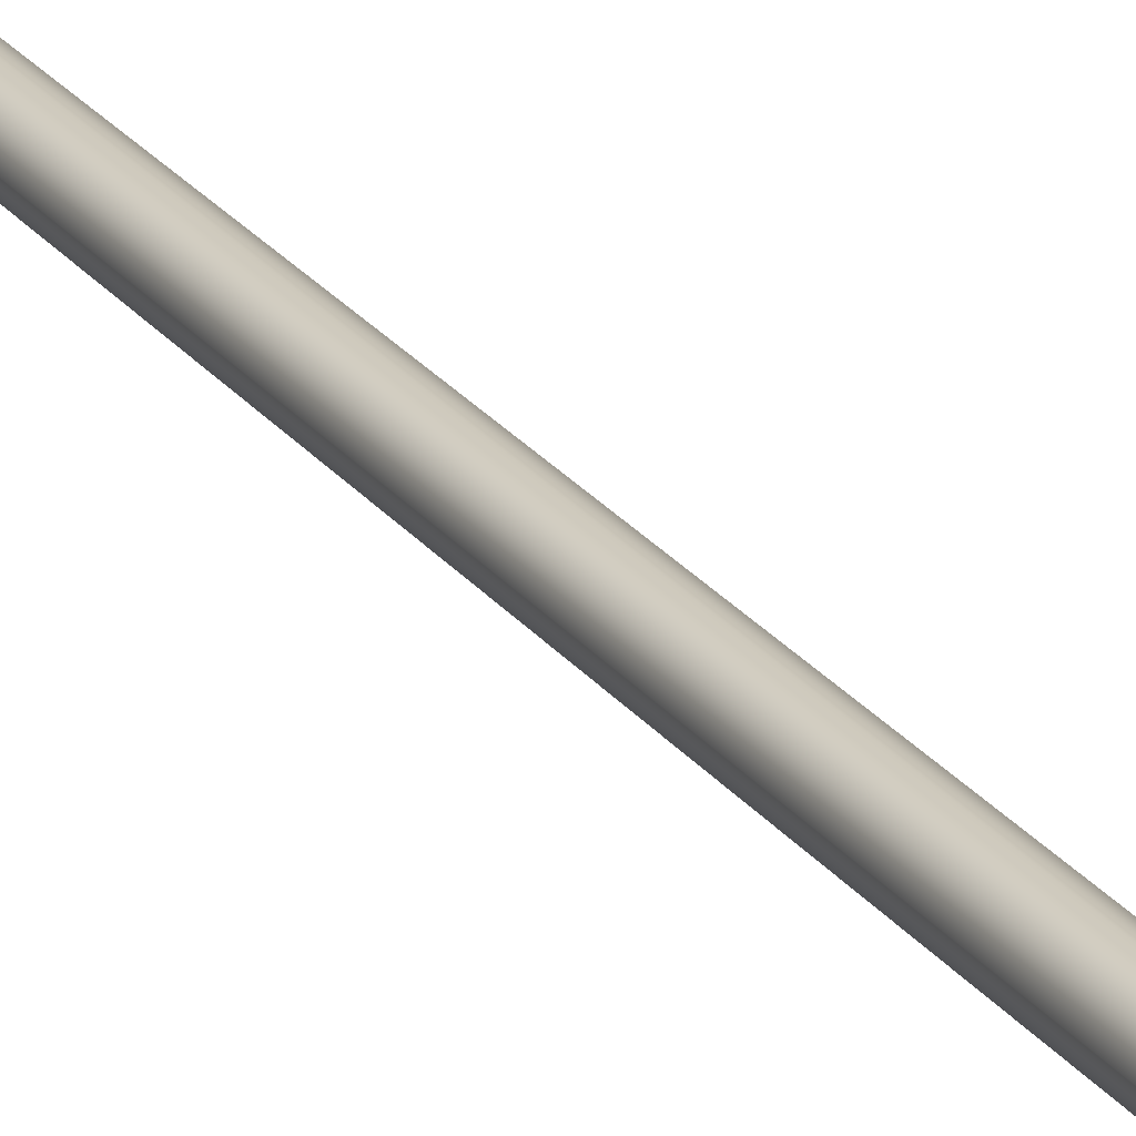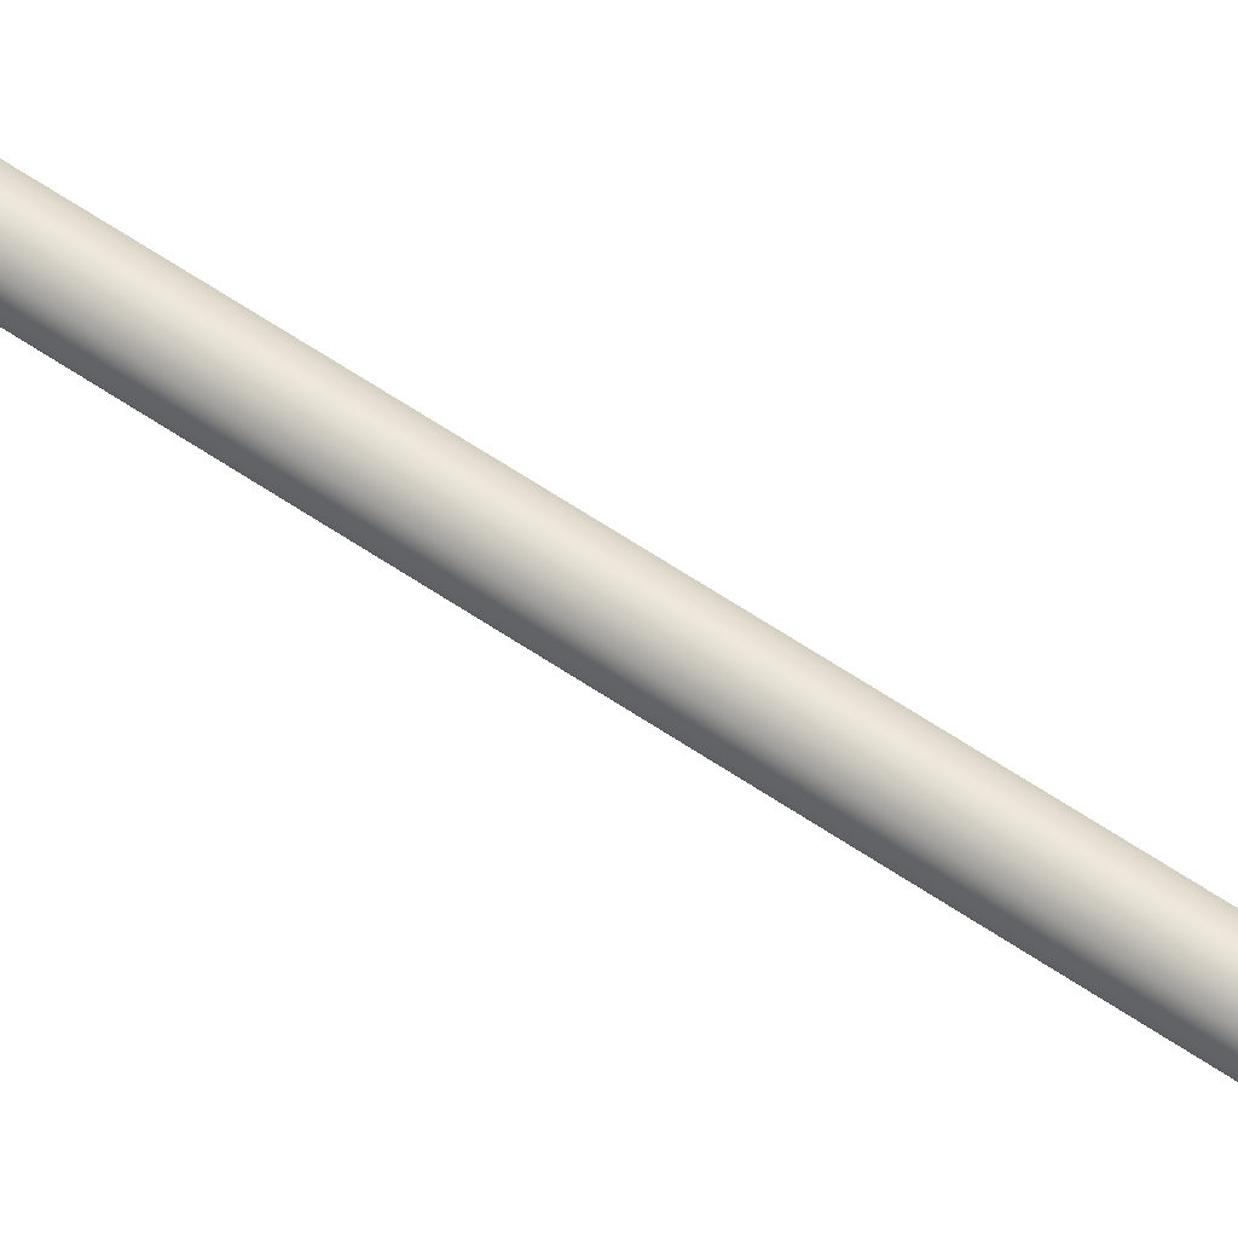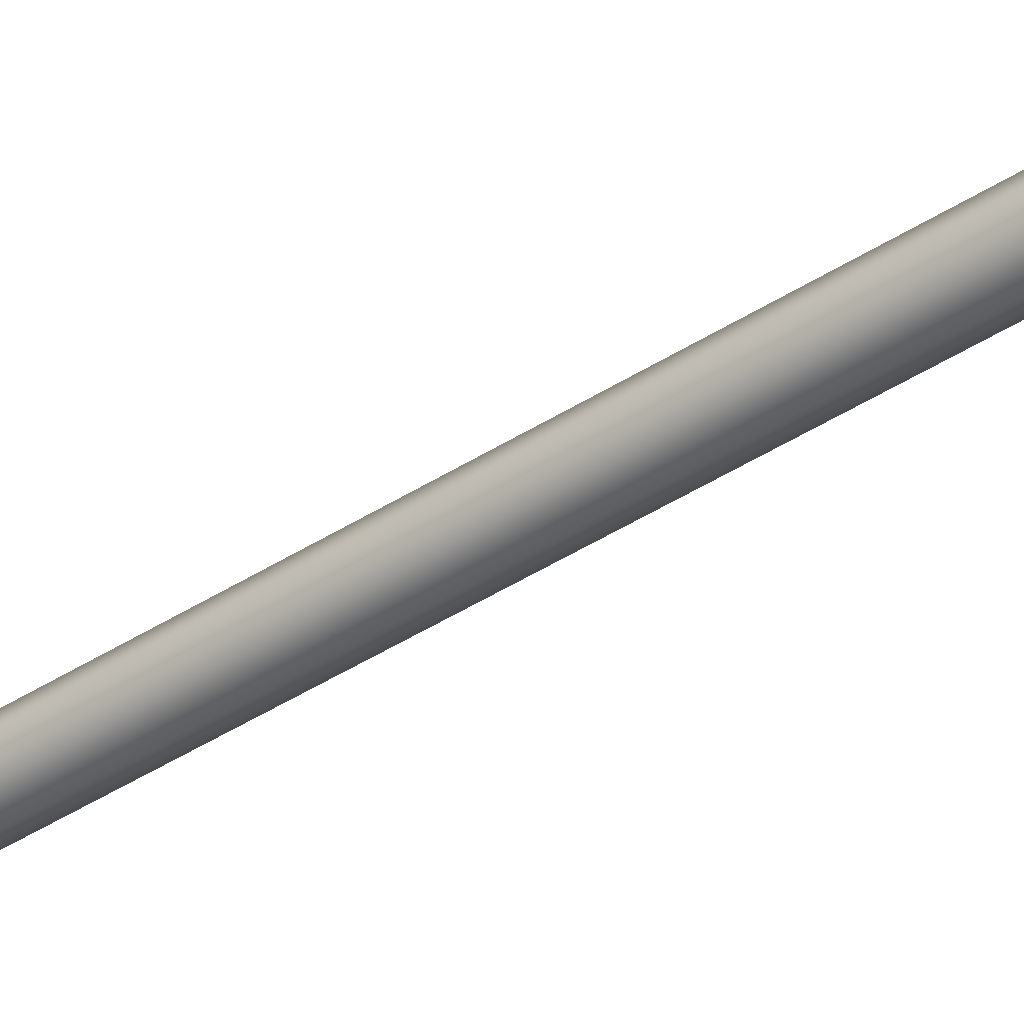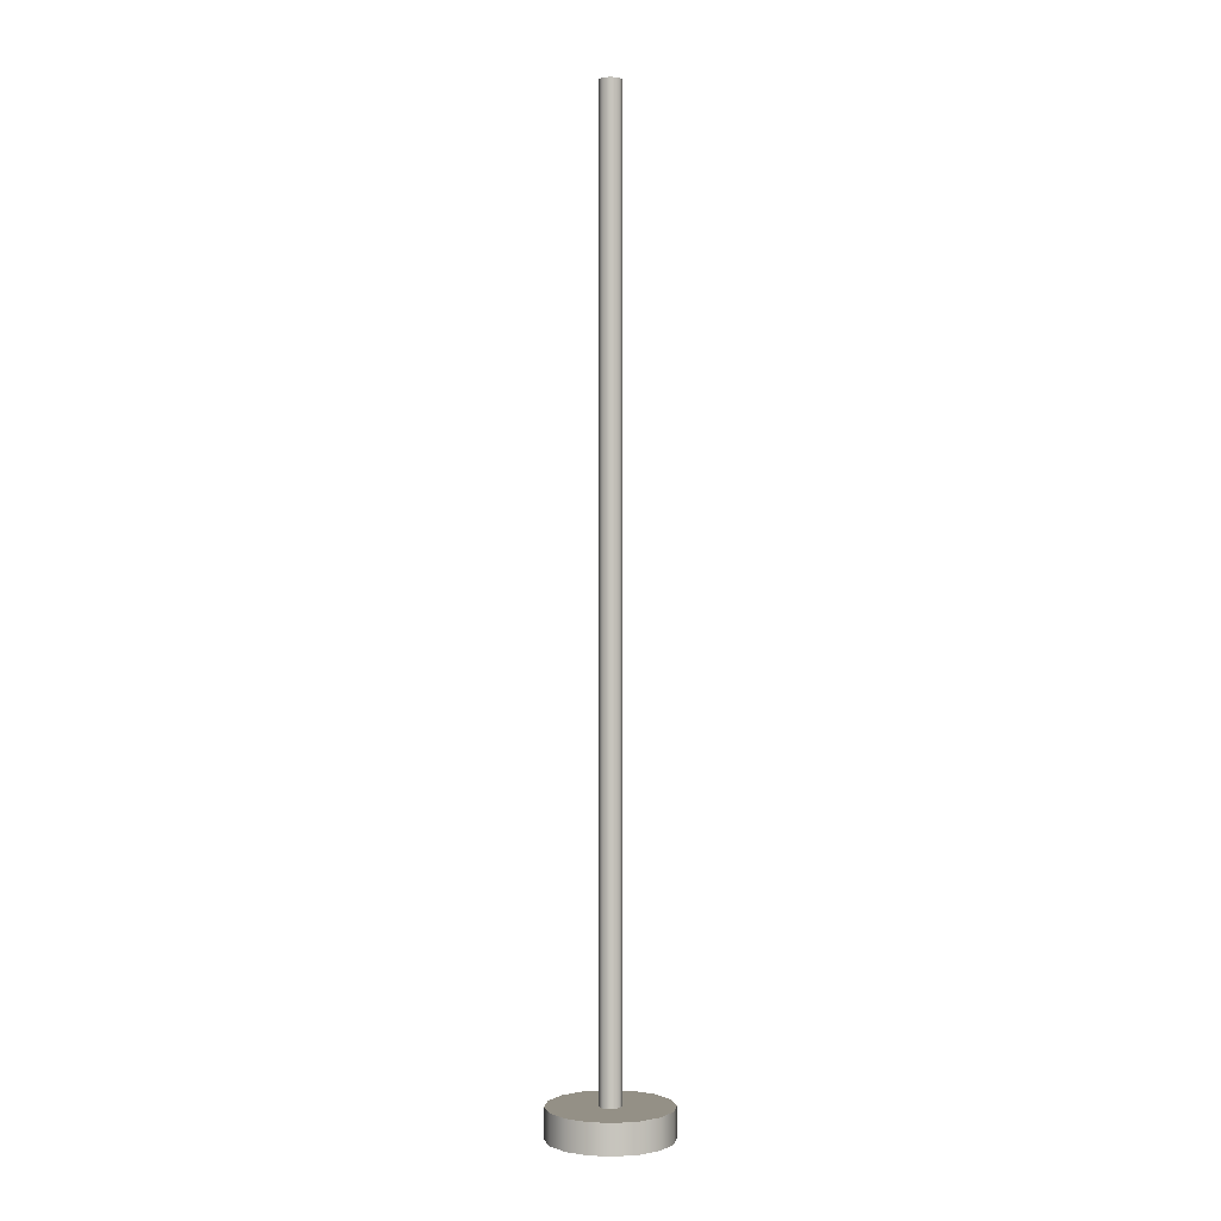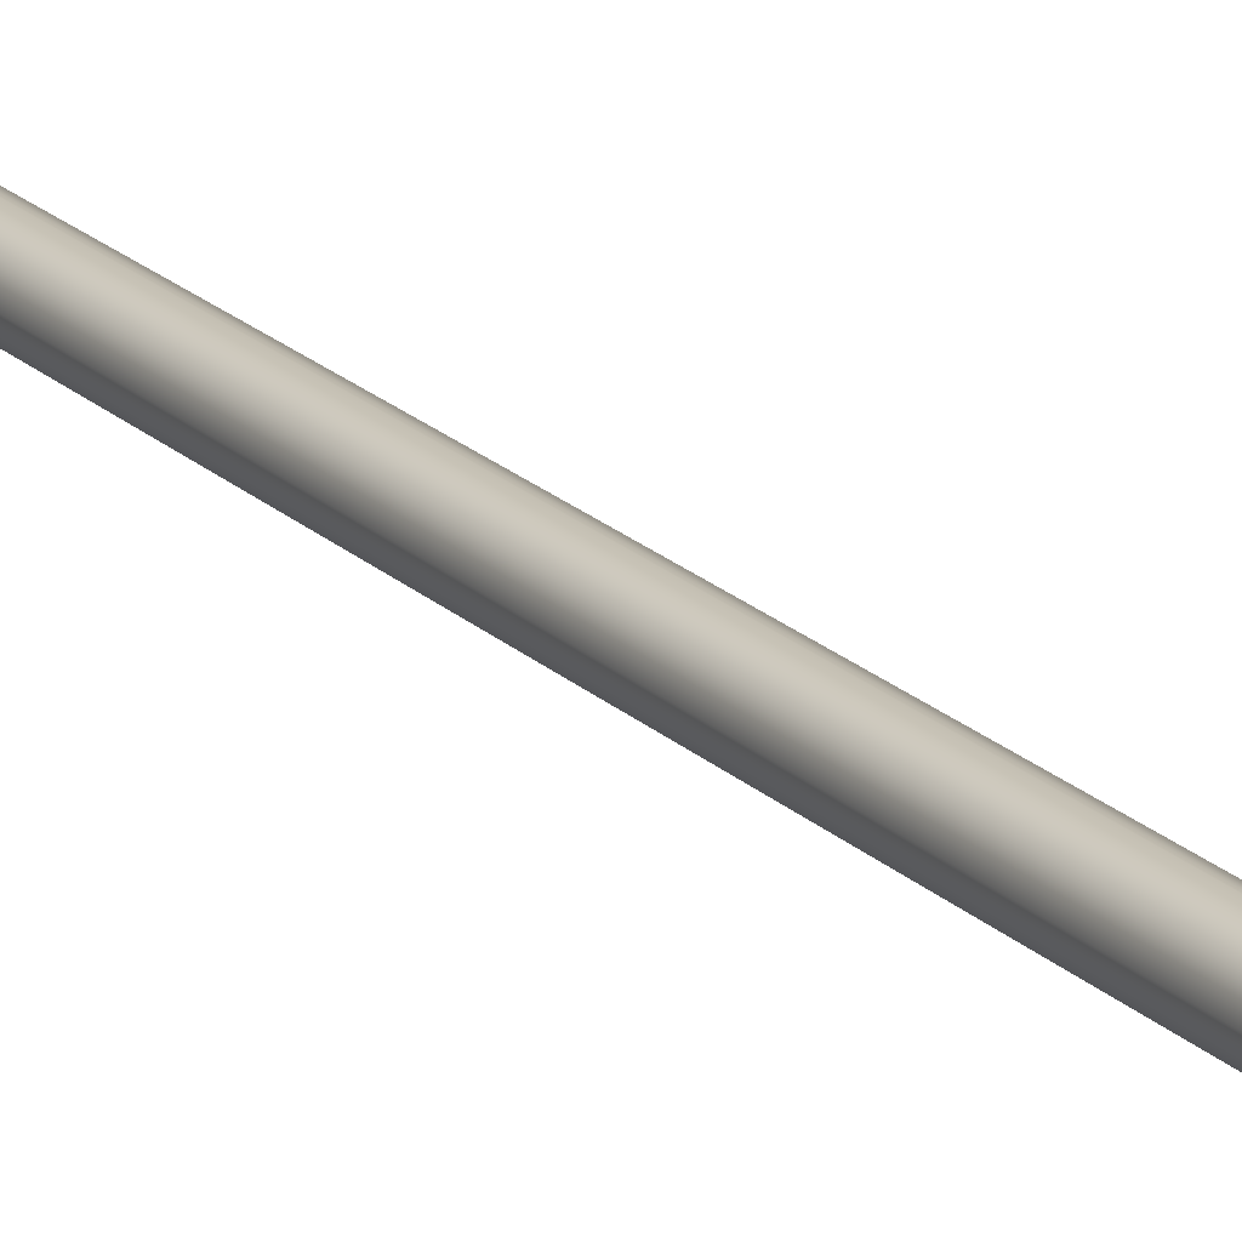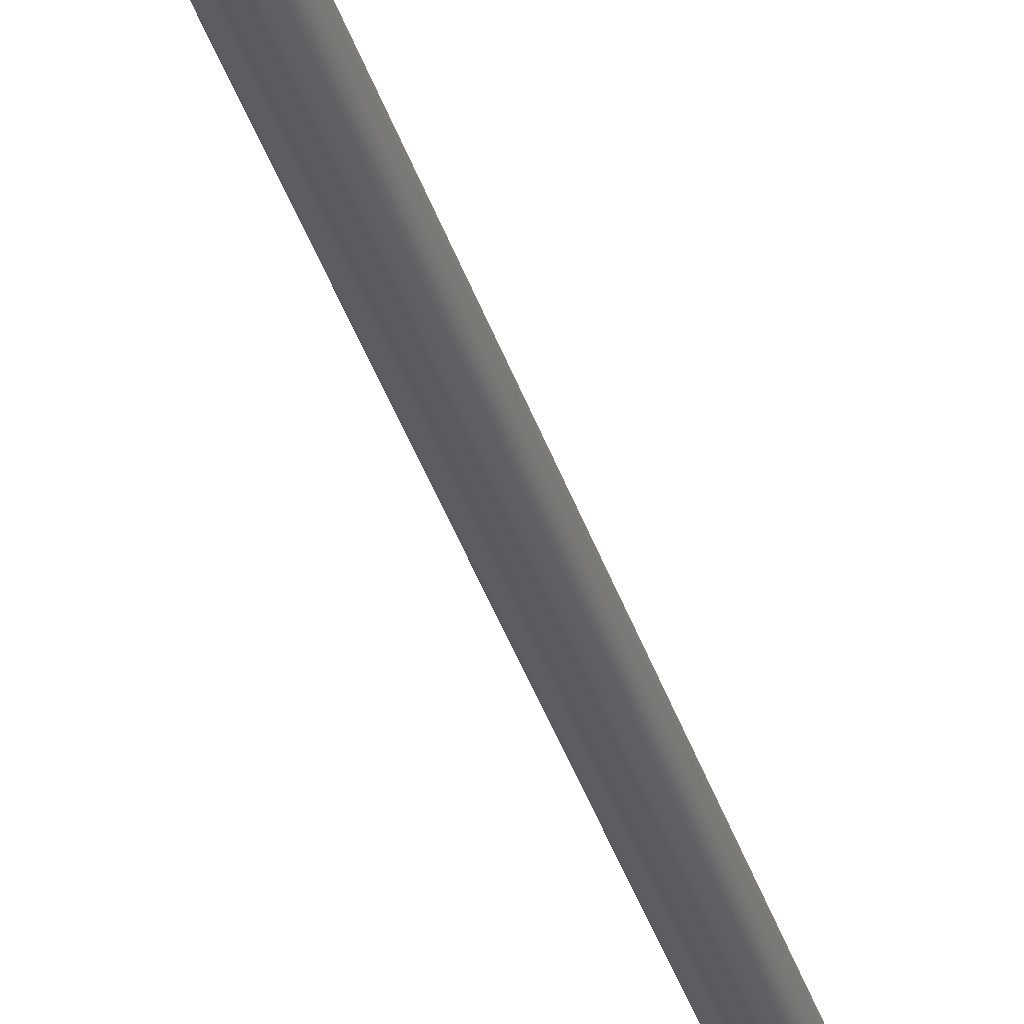
<metadata>
{"format":"obj","ext":"obj","renderer":"f3d","projection":"perspective","resolution":1024,"background":"white","views":[{"elev":22.0,"azim":154.6,"up":"+Z"},{"elev":61.8,"azim":124.6,"up":"+Z"},{"elev":-41.2,"azim":-51.6,"up":"+Z"},{"elev":0.6,"azim":132.0,"up":"+Y"},{"elev":17.6,"azim":152.1,"up":"+Z"},{"elev":-33.5,"azim":-164.9,"up":"+Z"}]}
</metadata>
<code>
v 11.01 0 -4.561
v 8.428 0 -8.428
v 4.561 0 -11.01
v 6e-06 0 -11.92
v -4.561 0 -11.01
v -8.428 0 -8.428
v -11.01 0 -4.561
v -11.92 0 -4e-06
v -11.01 0 4.561
v -8.428 0 8.428
v -4.561 0 11.01
v -2e-06 0 11.92
v 4.561 0 11.01
v 8.428 0 8.428
v 11.01 0 4.561
v 11.92 0 0
v 11.01 5.804 -4.561
v 8.428 5.804 -8.428
v 4.561 5.804 -11.01
v 6e-06 5.804 -11.92
v -4.561 5.804 -11.01
v -8.428 5.804 -8.428
v -11.01 5.804 -4.561
v -11.92 5.804 -4e-06
v -11.01 5.804 4.561
v -8.428 5.804 8.428
v -4.561 5.804 11.01
v -2e-06 5.804 11.92
v 4.561 5.804 11.01
v 8.428 5.804 8.428
v 11.01 5.804 4.561
v 11.92 5.804 0
v 0 0 0
v 0 5.804 0
v 1.555 2.08 -1.555
v 0 2.08 -2.198
v -1.555 2.08 -1.555
v -2.198 2.08 0
v -1.555 2.08 1.555
v 0 2.08 2.198
v 1.555 2.08 1.555
v 2.198 2.08 0
v 1.555 188.6 -1.555
v 0 188.6 -2.198
v -1.555 188.6 -1.555
v -2.198 188.6 0
v -1.555 188.6 1.555
v 0 188.6 2.198
v 1.555 188.6 1.555
v 2.198 188.6 0
v 0 188.6 0
f 1 2 18 17
f 2 3 19 18
f 3 4 20 19
f 4 5 21 20
f 5 6 22 21
f 6 7 23 22
f 7 8 24 23
f 8 9 25 24
f 9 10 26 25
f 10 11 27 26
f 11 12 28 27
f 12 13 29 28
f 13 14 30 29
f 14 15 31 30
f 15 16 32 31
f 16 1 17 32
f 2 1 33
f 3 2 33
f 4 3 33
f 5 4 33
f 6 5 33
f 7 6 33
f 8 7 33
f 9 8 33
f 10 9 33
f 11 10 33
f 12 11 33
f 13 12 33
f 14 13 33
f 15 14 33
f 16 15 33
f 1 16 33
f 17 18 34
f 18 19 34
f 19 20 34
f 20 21 34
f 21 22 34
f 22 23 34
f 23 24 34
f 24 25 34
f 25 26 34
f 26 27 34
f 27 28 34
f 28 29 34
f 29 30 34
f 30 31 34
f 31 32 34
f 32 17 34
f 35 36 44 43
f 36 37 45 44
f 37 38 46 45
f 38 39 47 46
f 39 40 48 47
f 40 41 49 48
f 41 42 50 49
f 42 35 43 50
f 43 44 51
f 44 45 51
f 45 46 51
f 46 47 51
f 47 48 51
f 48 49 51
f 49 50 51
f 50 43 51

</code>
